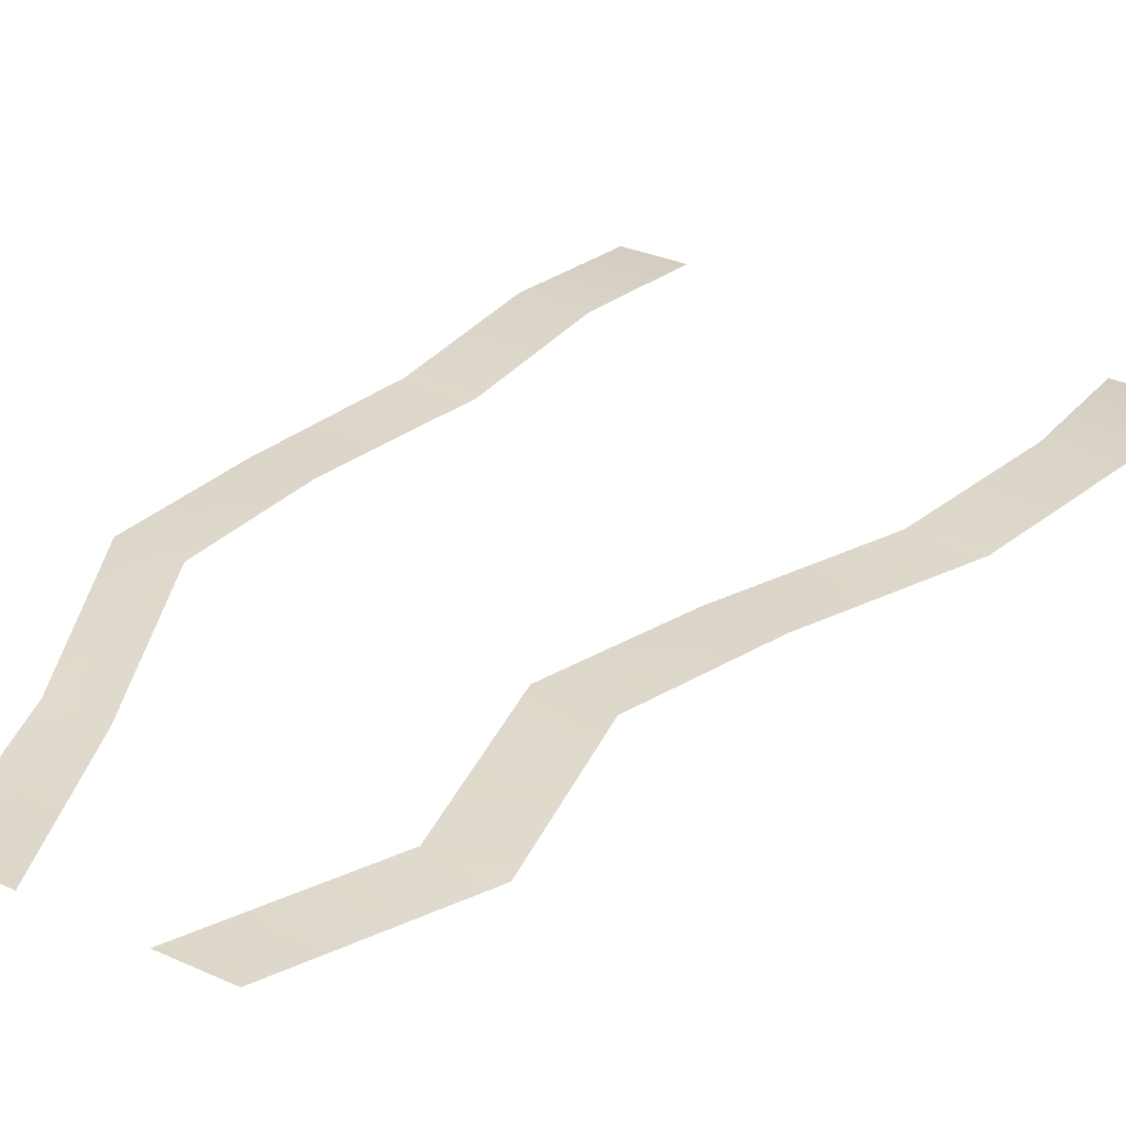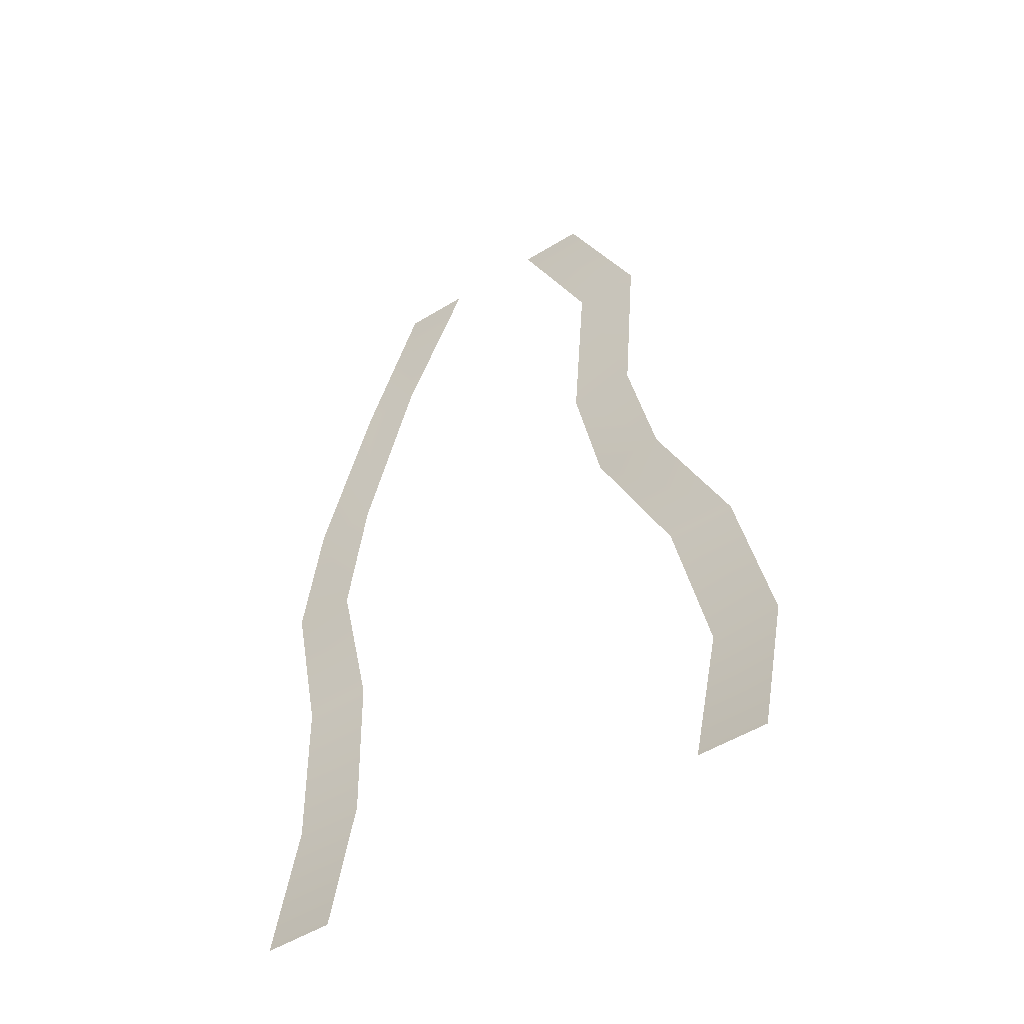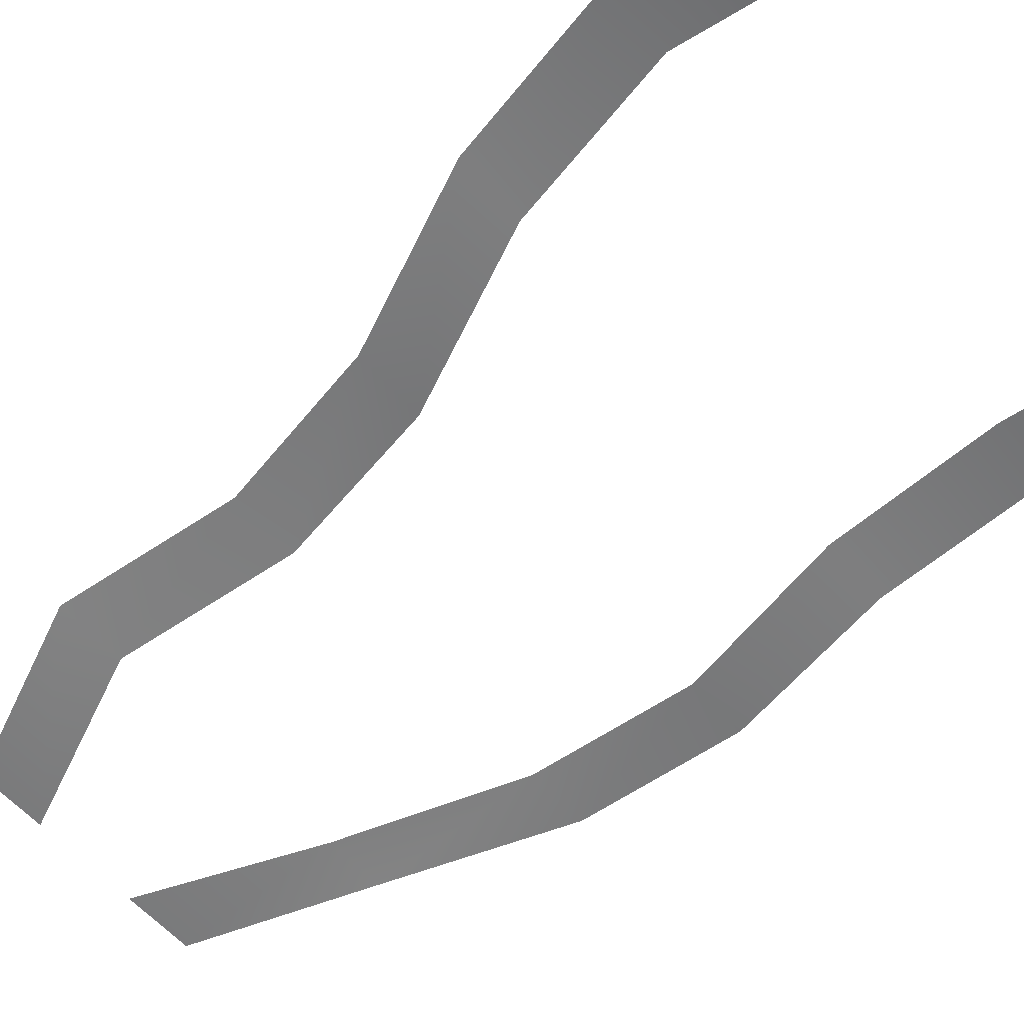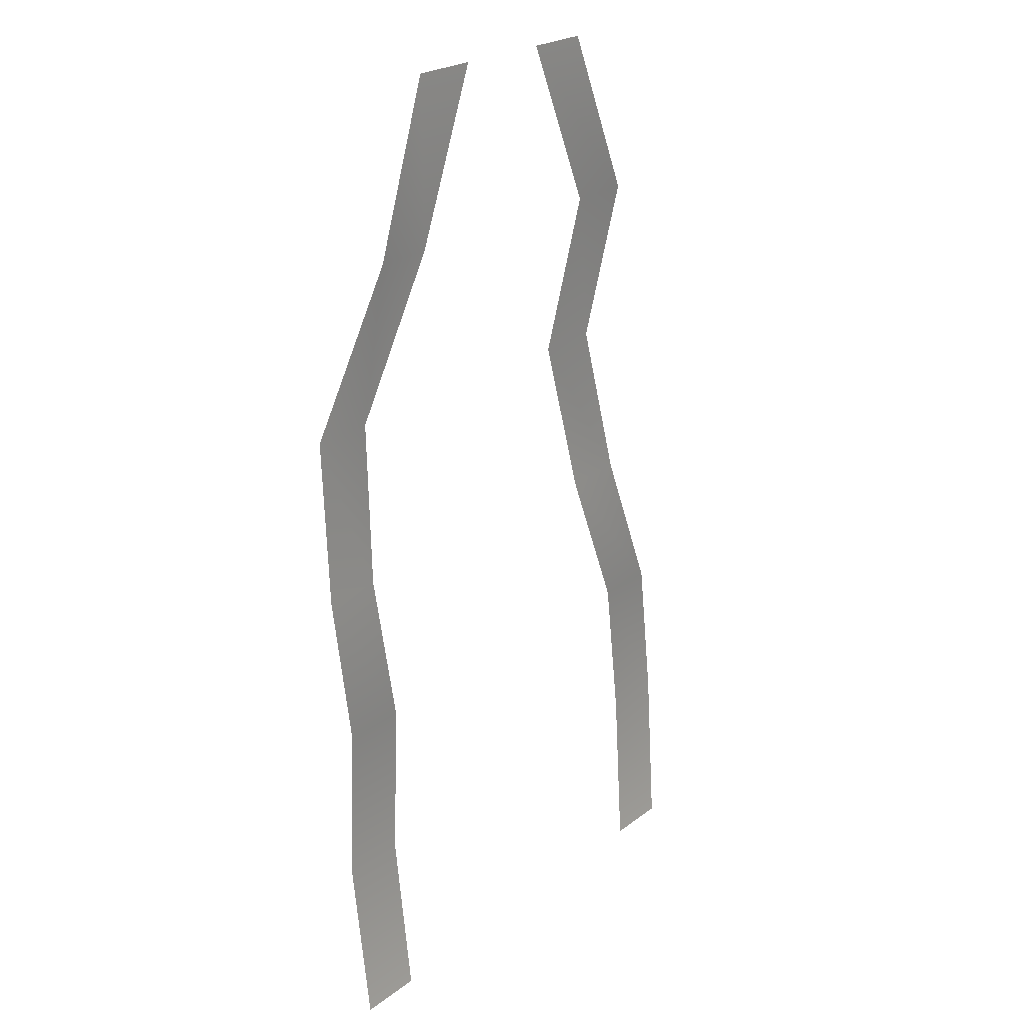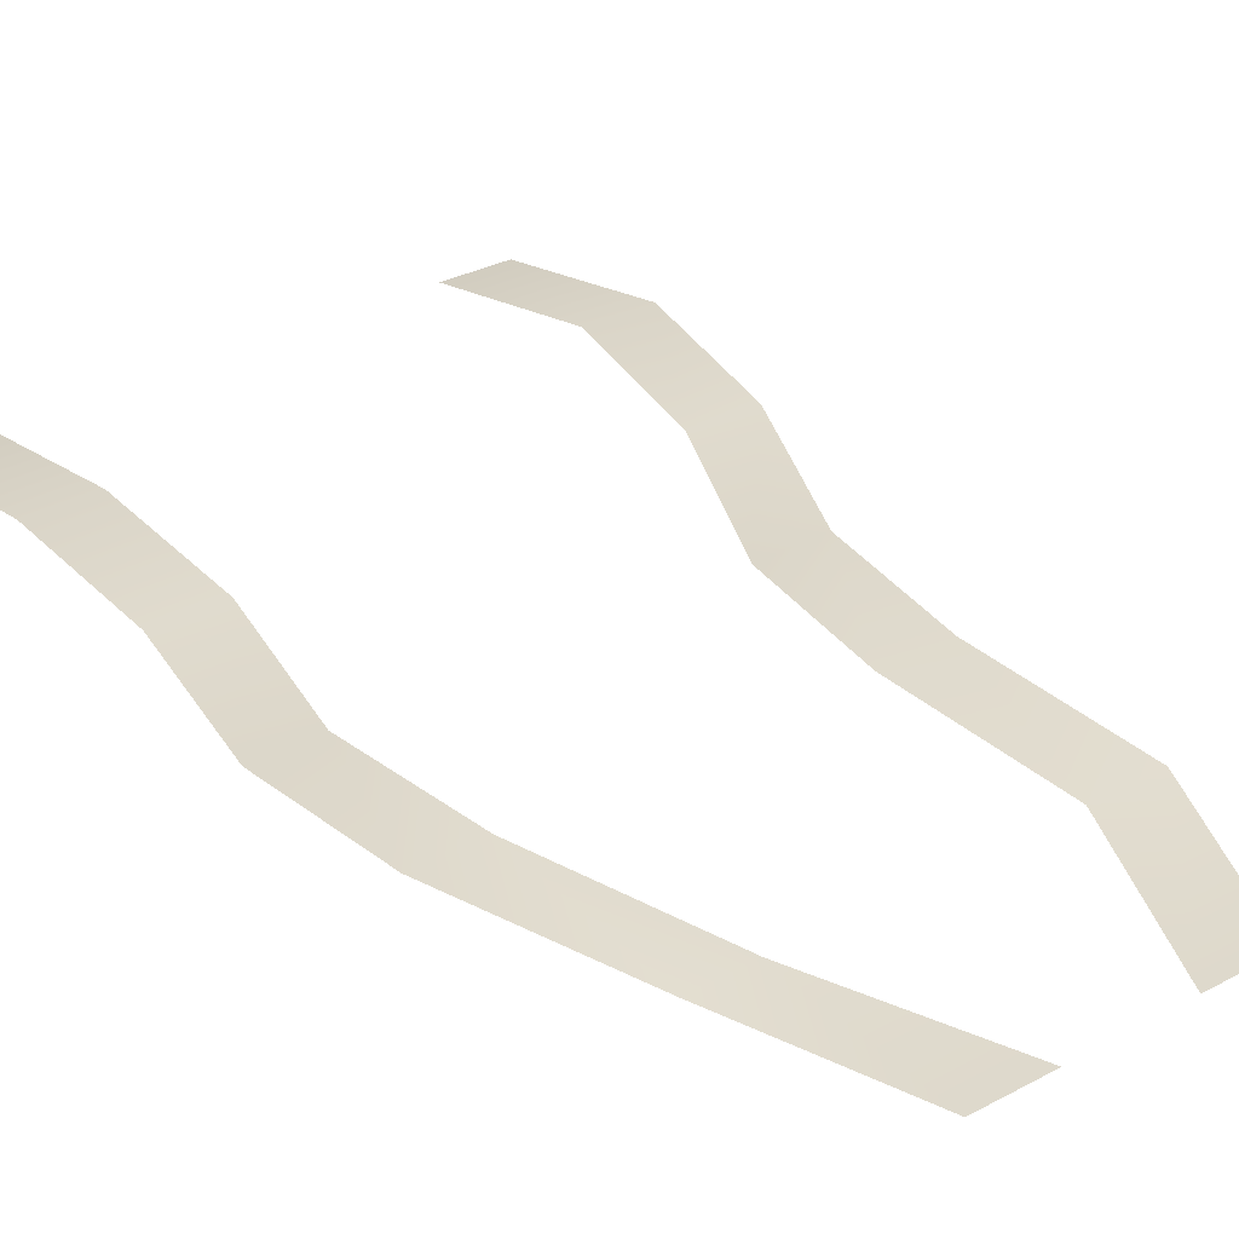
<metadata>
{"format":"obj","ext":"obj","renderer":"f3d","projection":"perspective","resolution":1024,"background":"white","views":[{"elev":30.8,"azim":32.8,"up":"+Y"},{"elev":-52.5,"azim":33.3,"up":"+Z"},{"elev":-58.2,"azim":130.9,"up":"+Y"},{"elev":23.6,"azim":-51.1,"up":"+Z"},{"elev":31.9,"azim":-36.9,"up":"+Y"}]}
</metadata>
<code>
o CheesePizza
v 0.01436 0.002166 0.03624
v 0.02167 0.002166 0.03624
v 0.02442 0.001573 -0.05223
v 0.03173 0.001573 -0.05223
v 0.02624 0.004046 -0.03453
v 0.023 0.003391 -0.01684
v 0.01521 0.00294 0.000854
v 0.01156 0.004376 0.01855
v 0.01887 0.004376 0.01855
v 0.02259 0.003064 0.000854
v 0.0303 0.003391 -0.01684
v 0.03355 0.004046 -0.03453
v 0.006242 0.002166 0.05461
v 0.01355 0.002166 0.05461
v -0.01878 0.002166 0.03624
v -0.01231 0.002166 0.03624
v -0.02488 0.001573 -0.05223
v -0.01772 0.001573 -0.05223
v -0.02453 0.004046 -0.03453
v -0.02438 0.003391 -0.01684
v -0.0273 0.00294 0.000854
v -0.02663 0.004376 0.01855
v -0.01975 0.004376 0.01855
v -0.02064 0.003064 0.000854
v -0.01717 0.003391 -0.01684
v -0.01723 0.004046 -0.03453
v -0.01249 0.002166 0.05461
v -0.005033 0.002166 0.05461
f 5 12 4 3
f 1 2 9 8
f 8 9 10 7
f 7 10 11 6
f 6 11 12 5
f 2 1 13 14
f 19 26 18 17
f 15 16 23 22
f 22 23 24 21
f 21 24 25 20
f 20 25 26 19
f 16 15 27 28

</code>
